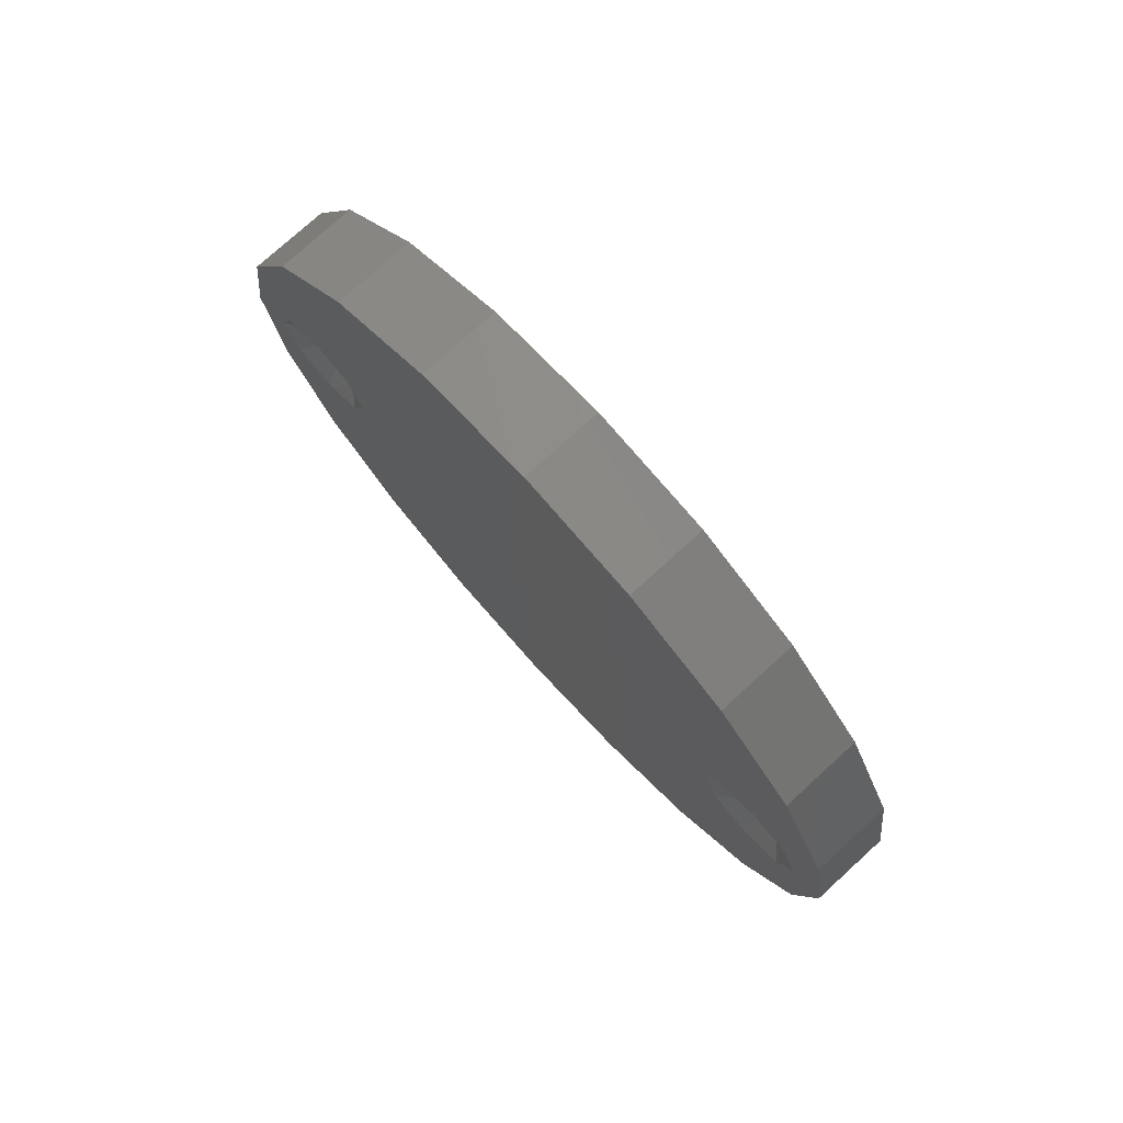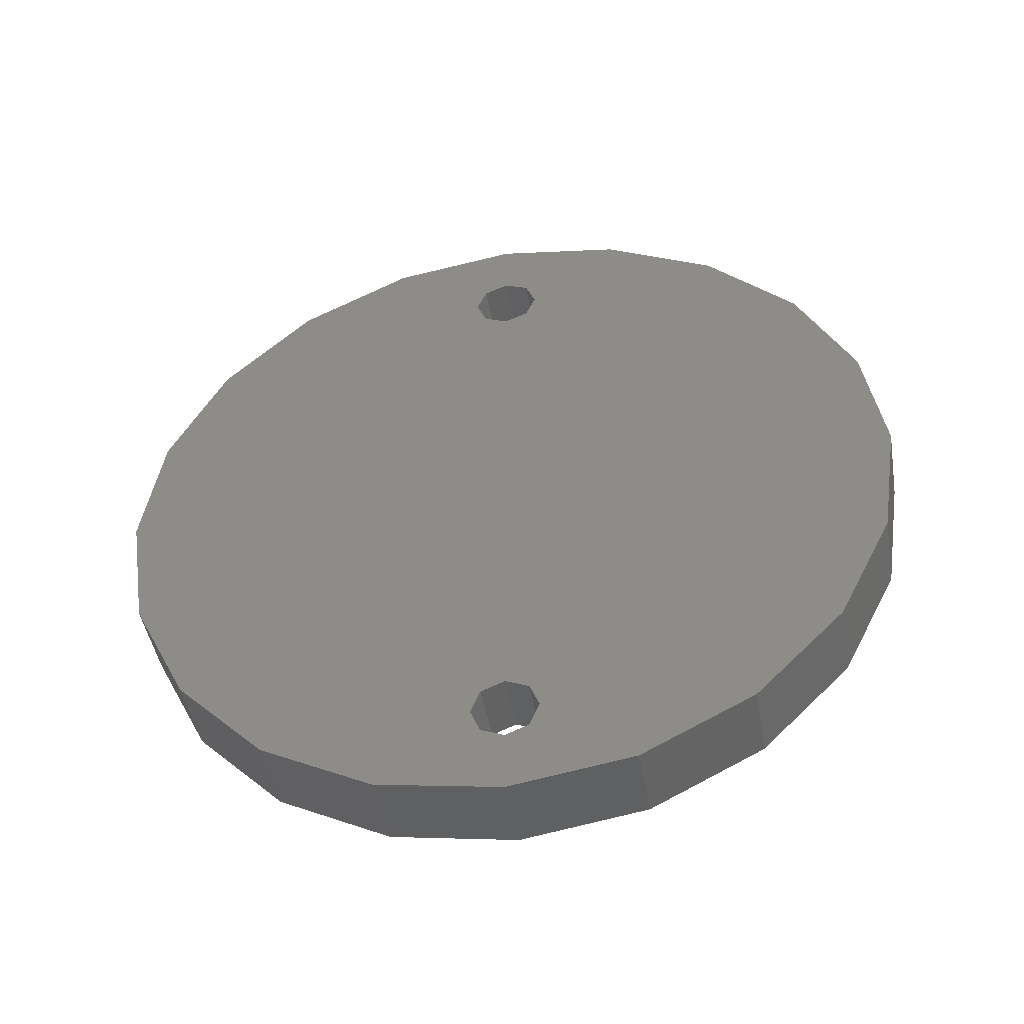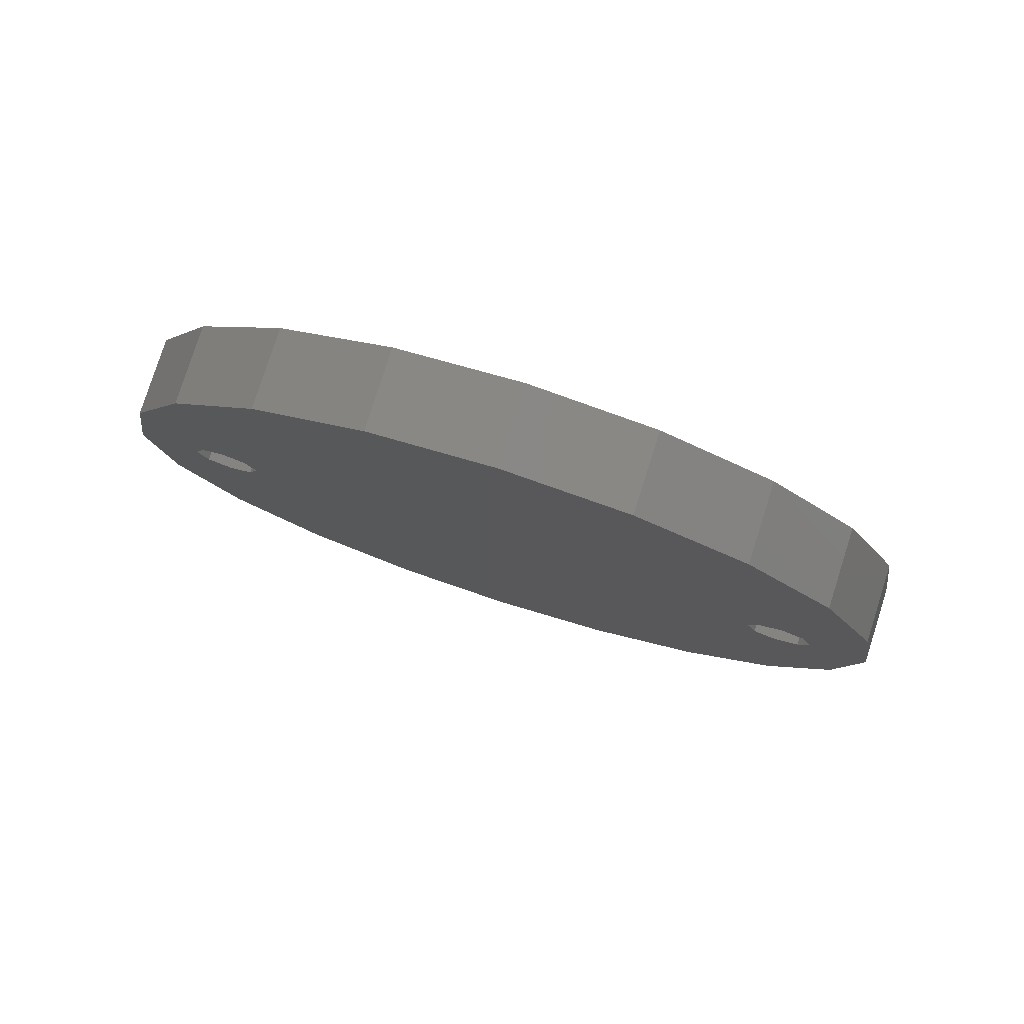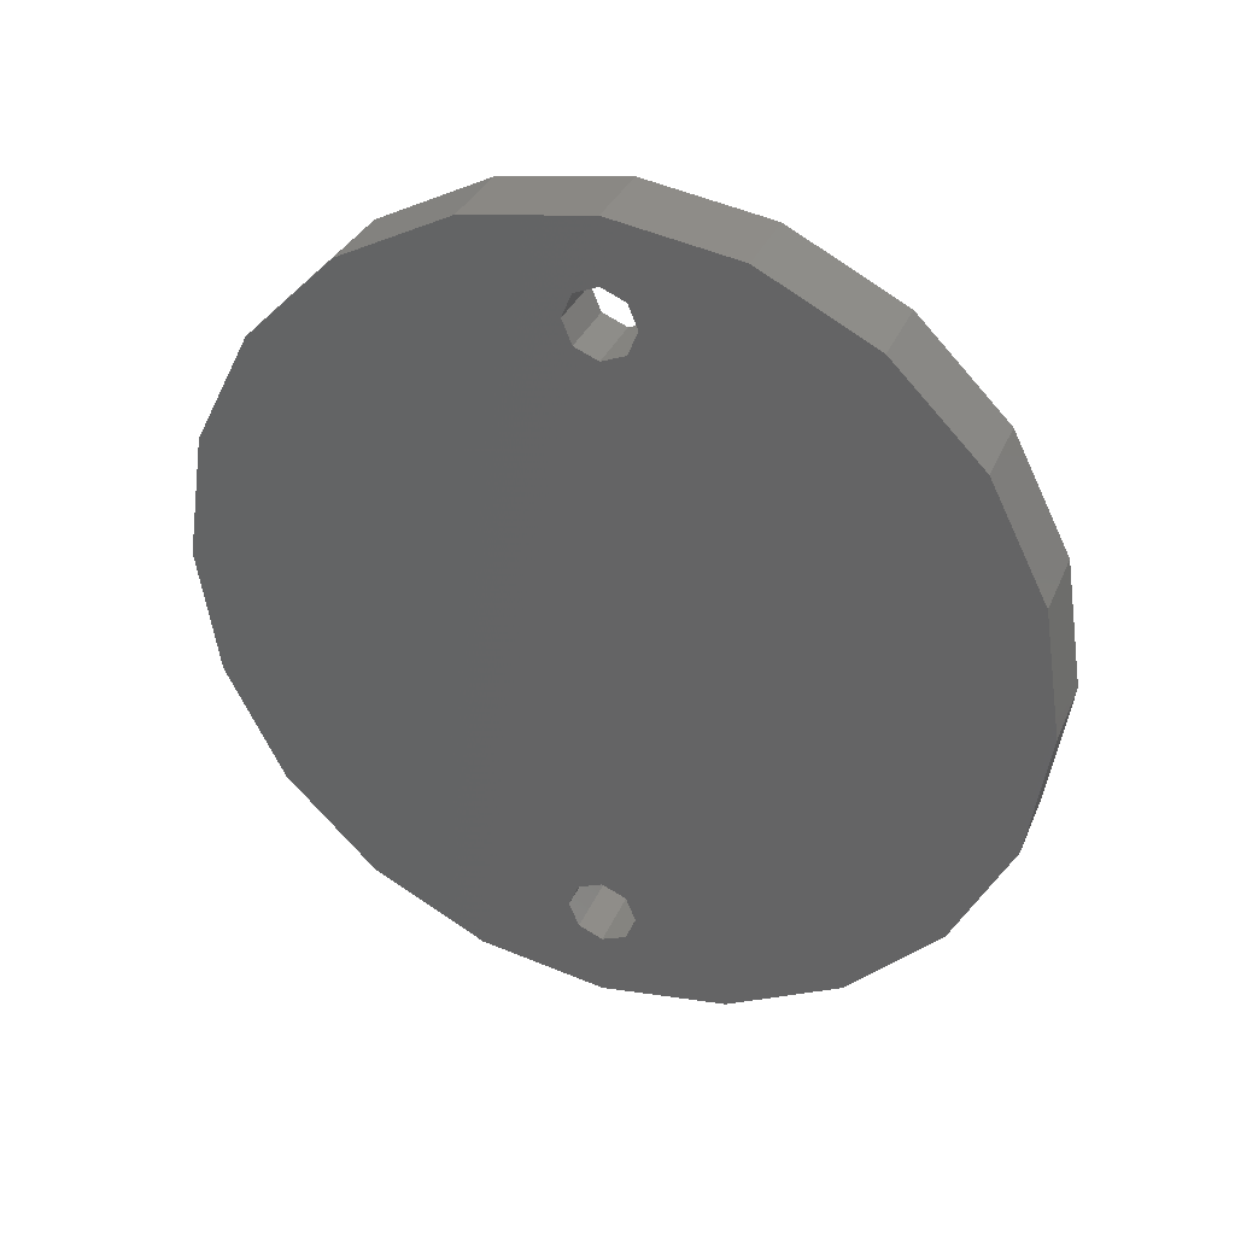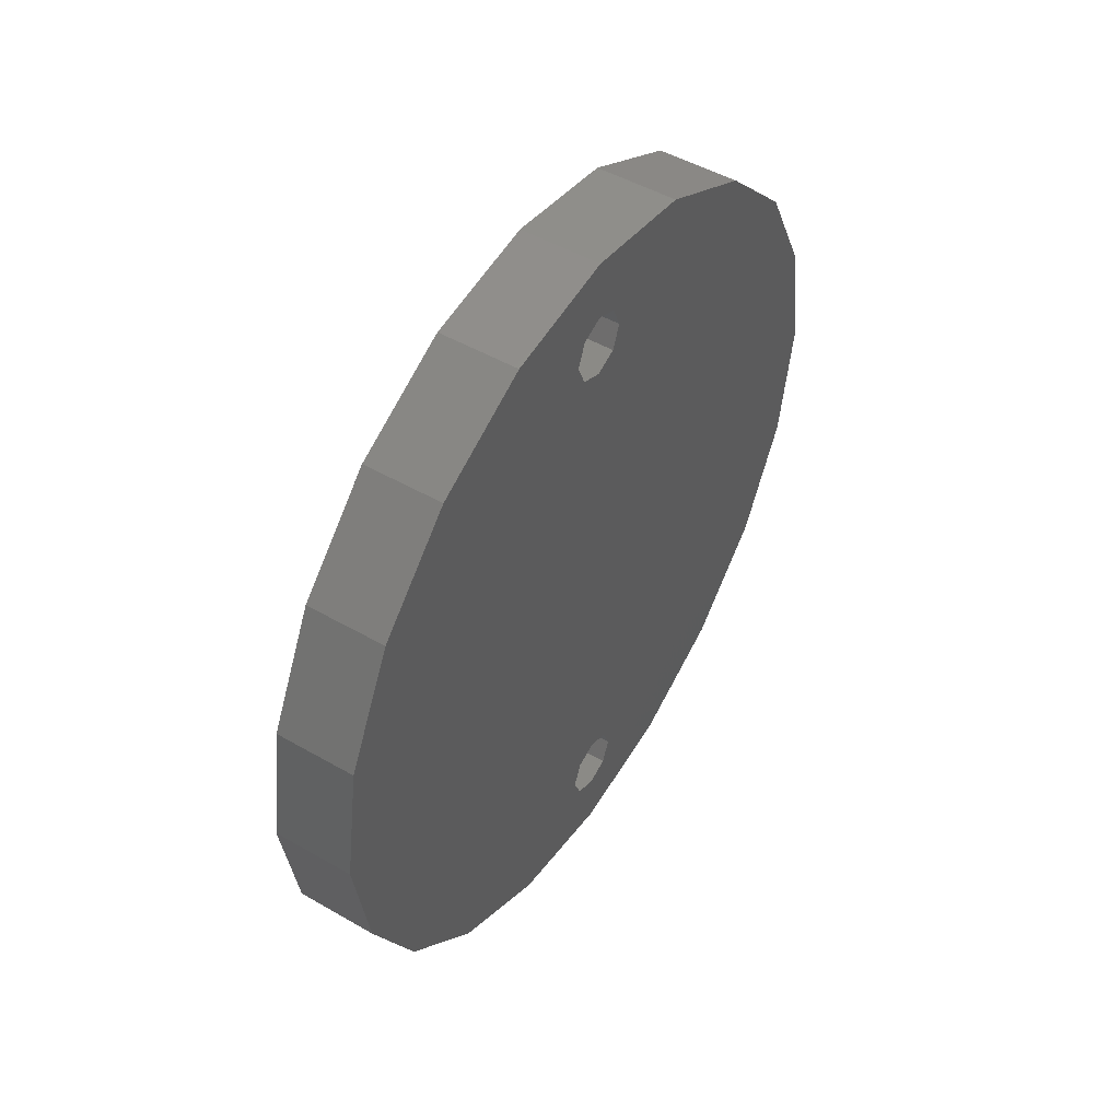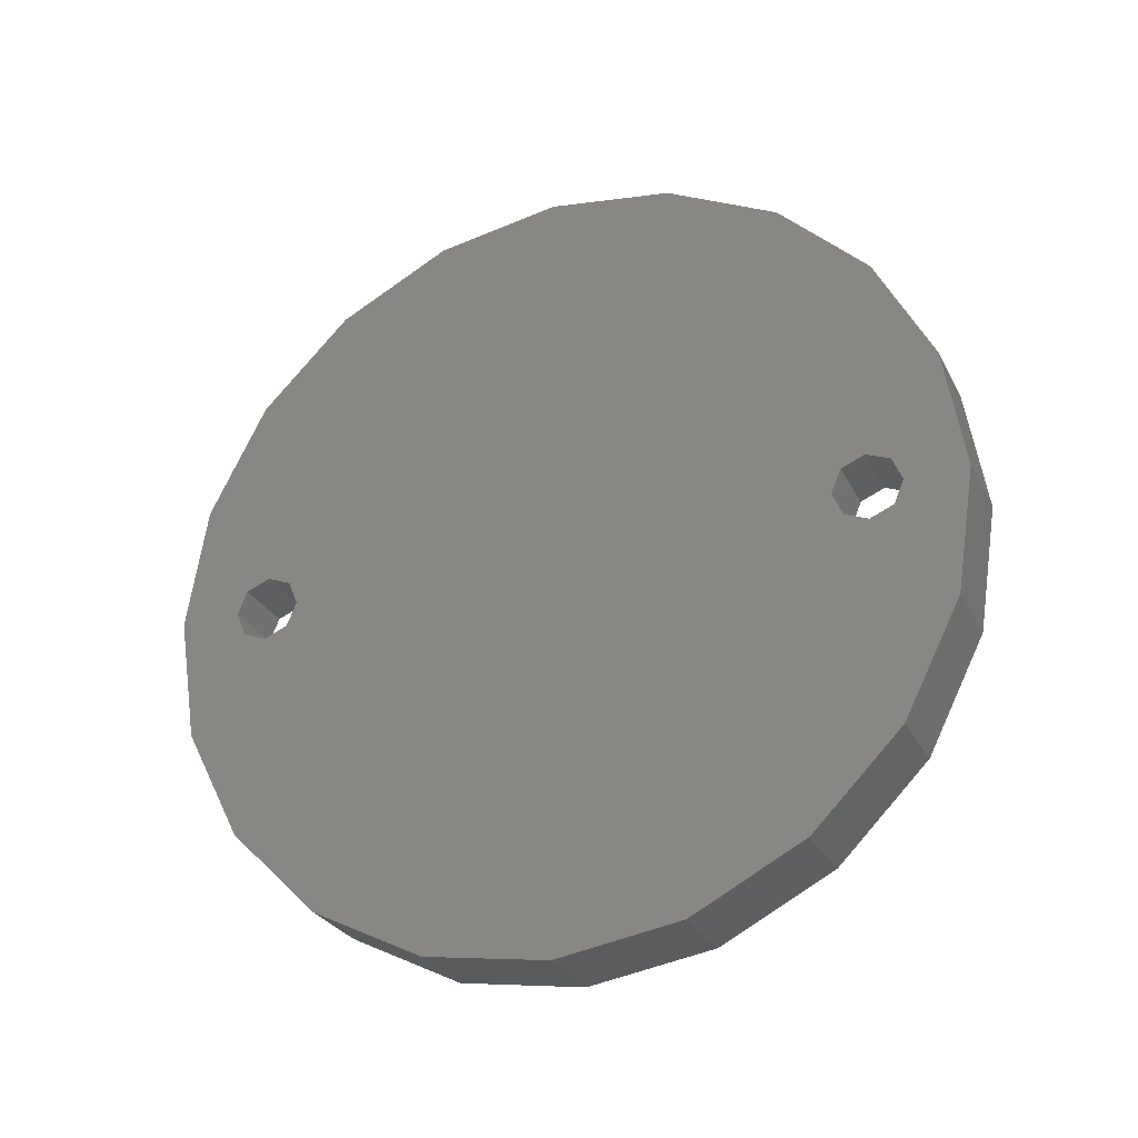
<metadata>
{"format":"stl","ext":"stl","renderer":"f3d","projection":"perspective","resolution":1024,"background":"white","views":[{"elev":76.6,"azim":137.7,"up":"+Y"},{"elev":-46.1,"azim":-80.2,"up":"+Z"},{"elev":79.2,"azim":-72.3,"up":"+Y"},{"elev":33.8,"azim":-69.0,"up":"+Z"},{"elev":49.2,"azim":-147.5,"up":"+Z"},{"elev":-28.3,"azim":-67.1,"up":"+Y"}]}
</metadata>
<code>
# stl→obj: 88 verts, 180 faces
v 3 -4.651 -14.31
v 3 -1.968e-15 -13.75
v 3 -1.591 -13.09
v 3 -2.765e-15 -15.05
v 3 4.651 -14.31
v 3 1.591 -13.09
v 3 -12.18 8.846
v 3 1.137e-15 -9.25
v 3 -1.968e-15 9.25
v 3 -1.591 9.909
v 3 -2.25 11.5
v 3 -8.846 12.18
v 3 -14.31 4.651
v 3 -15.05 1.843e-15
v 3 -14.31 -4.651
v 3 -12.18 -8.846
v 3 -8.846 -12.18
v 3 -2.25 -11.5
v 3 -1.591 -9.909
v 3 1.591 -9.909
v 3 8.846 -12.18
v 3 12.18 -8.846
v 3 14.31 -4.651
v 3 15.05 0
v 3 14.31 4.651
v 3 12.18 8.846
v 3 4.651 14.31
v 3 9.215e-16 15.05
v 3 1.378e-16 13.75
v 3 -4.651 14.31
v 3 -1.591 13.09
v 3 8.846 12.18
v 3 1.591 13.09
v 3 2.25 11.5
v 3 1.591 9.909
v 3 2.25 -11.5
v 2.423 5.206e-16 -12.75
v 0 -0.8839 -12.38
v 2.423 -0.8839 -12.38
v 0 -1.25 -11.5
v 2.423 -1.25 -11.5
v 0 2.145e-16 -12.75
v 2.423 0.8839 -12.38
v 0 0.8839 -12.38
v 2.423 1.25 -11.5
v 0 1.25 -11.5
v 2.423 2.145e-16 -10.25
v 0 0.8839 -10.62
v 2.423 0.8839 -10.62
v 0 5.206e-16 -10.25
v 2.423 -0.8839 -10.62
v 0 -0.8839 -10.62
v 0 5.206e-16 12.75
v 2.423 -0.8839 12.38
v 0 -0.8839 12.38
v 2.423 -1.25 11.5
v 0 -1.25 11.5
v 2.423 5.206e-16 12.75
v 0 0.8839 12.38
v 2.423 0.8839 12.38
v 0 1.25 11.5
v 2.423 1.25 11.5
v 0 2.145e-16 10.25
v 2.423 0.8839 10.62
v 0 0.8839 10.62
v 2.423 2.145e-16 10.25
v 0 -0.8839 10.62
v 2.423 -0.8839 10.62
v 0 8.846 -12.18
v 0 -12.18 8.846
v 0 12.18 8.846
v 0 -12.18 -8.846
v 0 -14.31 -4.651
v 0 -15.05 1.843e-15
v 0 -14.31 4.651
v 0 14.31 4.651
v 0 15.05 0
v 0 14.31 -4.651
v 0 12.18 -8.846
v 0 -8.846 -12.18
v 0 -4.651 -14.31
v 0 -4.651 14.31
v 0 9.215e-16 15.05
v 0 -8.846 12.18
v 0 4.651 14.31
v 0 8.846 12.18
v 0 4.651 -14.31
v 0 -2.765e-15 -15.05
f 1 2 3
f 2 1 4
f 5 6 2
f 5 2 4
f 7 8 9
f 7 9 10
f 7 10 11
f 7 11 12
f 8 7 13
f 8 13 14
f 8 14 15
f 8 15 16
f 17 1 3
f 17 3 18
f 17 18 19
f 17 19 8
f 17 8 16
f 8 20 21
f 8 21 22
f 8 22 23
f 8 23 24
f 8 24 25
f 8 25 26
f 8 26 9
f 27 28 29
f 29 28 30
f 29 30 31
f 31 30 12
f 31 12 11
f 27 29 32
f 32 29 33
f 32 33 34
f 32 34 26
f 26 34 35
f 26 35 9
f 6 5 36
f 36 5 21
f 36 21 20
f 37 38 39
f 39 38 40
f 39 40 41
f 38 37 42
f 42 37 43
f 42 43 44
f 44 43 45
f 44 45 46
f 47 48 49
f 49 48 46
f 49 46 45
f 48 47 50
f 50 47 51
f 50 51 52
f 52 51 41
f 52 41 40
f 8 49 20
f 20 49 45
f 20 45 36
f 49 8 47
f 47 8 19
f 47 19 51
f 51 19 18
f 51 18 41
f 2 39 3
f 3 39 41
f 3 41 18
f 39 2 37
f 37 2 6
f 37 6 43
f 43 6 36
f 43 36 45
f 53 54 55
f 55 54 56
f 55 56 57
f 54 53 58
f 58 53 59
f 58 59 60
f 60 59 61
f 60 61 62
f 63 64 65
f 65 64 62
f 65 62 61
f 64 63 66
f 66 63 67
f 66 67 68
f 68 67 57
f 68 57 56
f 9 68 10
f 10 68 56
f 10 56 11
f 68 9 66
f 66 9 35
f 66 35 64
f 64 35 34
f 64 34 62
f 29 60 33
f 33 60 62
f 33 62 34
f 60 29 58
f 58 29 31
f 58 31 54
f 54 31 11
f 54 11 56
f 48 69 46
f 67 70 57
f 67 63 70
f 71 65 61
f 63 65 71
f 50 72 73
f 50 73 74
f 50 74 75
f 50 75 70
f 50 70 63
f 50 63 71
f 50 71 76
f 50 76 77
f 50 77 78
f 50 78 79
f 50 79 69
f 50 69 48
f 80 72 50
f 80 50 52
f 80 52 40
f 80 40 38
f 80 38 42
f 80 42 81
f 82 83 84
f 84 83 53
f 83 85 53
f 53 85 86
f 53 55 84
f 84 55 57
f 84 57 70
f 53 86 59
f 59 86 71
f 59 71 61
f 46 69 44
f 44 69 87
f 44 87 42
f 42 87 88
f 42 88 81
f 77 24 78
f 78 24 23
f 78 23 79
f 79 23 22
f 79 22 69
f 69 22 21
f 69 21 87
f 87 21 5
f 87 5 88
f 88 5 4
f 88 4 81
f 81 4 1
f 81 1 80
f 80 1 17
f 80 17 72
f 72 17 16
f 72 16 73
f 73 16 15
f 73 15 74
f 74 15 14
f 74 14 75
f 75 14 13
f 75 13 70
f 70 13 7
f 70 7 84
f 84 7 12
f 84 12 82
f 82 12 30
f 82 30 83
f 83 30 28
f 83 28 85
f 85 28 27
f 85 27 86
f 86 27 32
f 86 32 71
f 71 32 26
f 71 26 76
f 76 26 25
f 76 25 77
f 77 25 24

</code>
